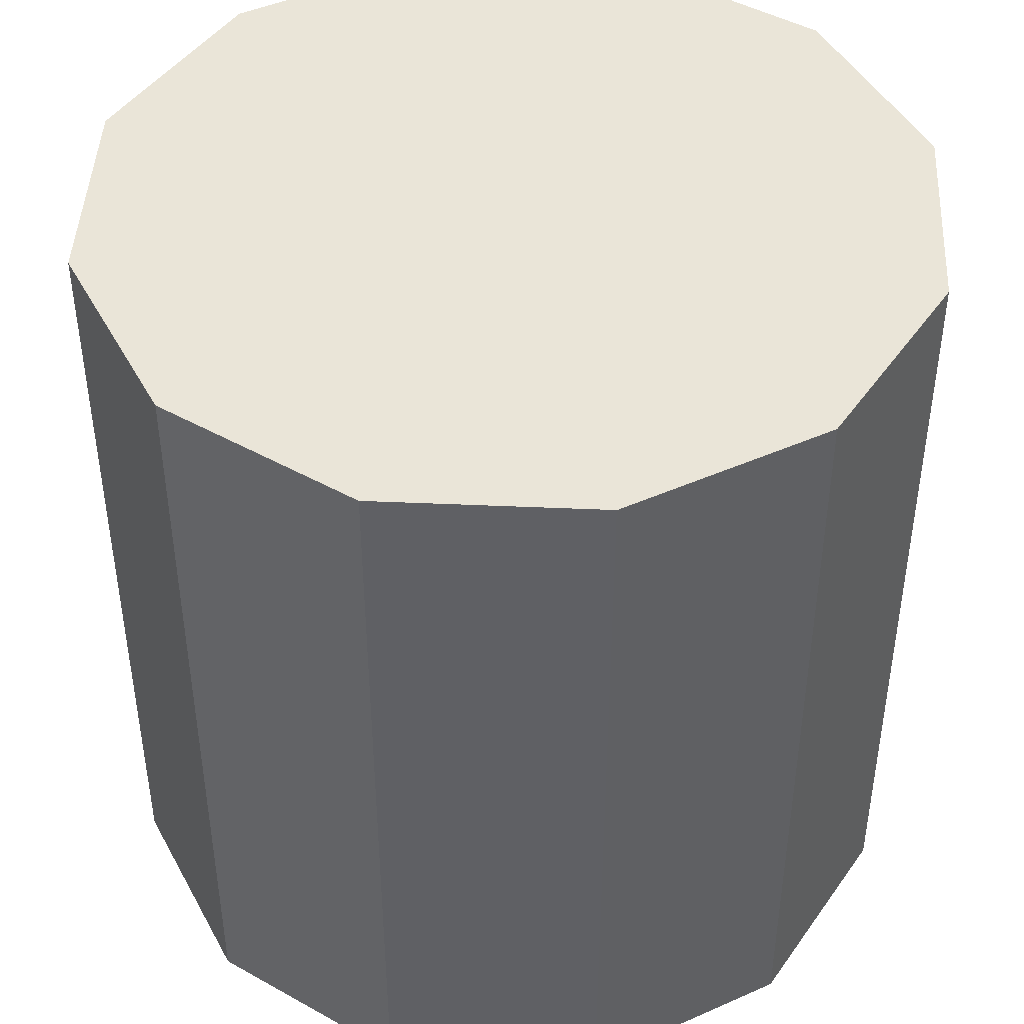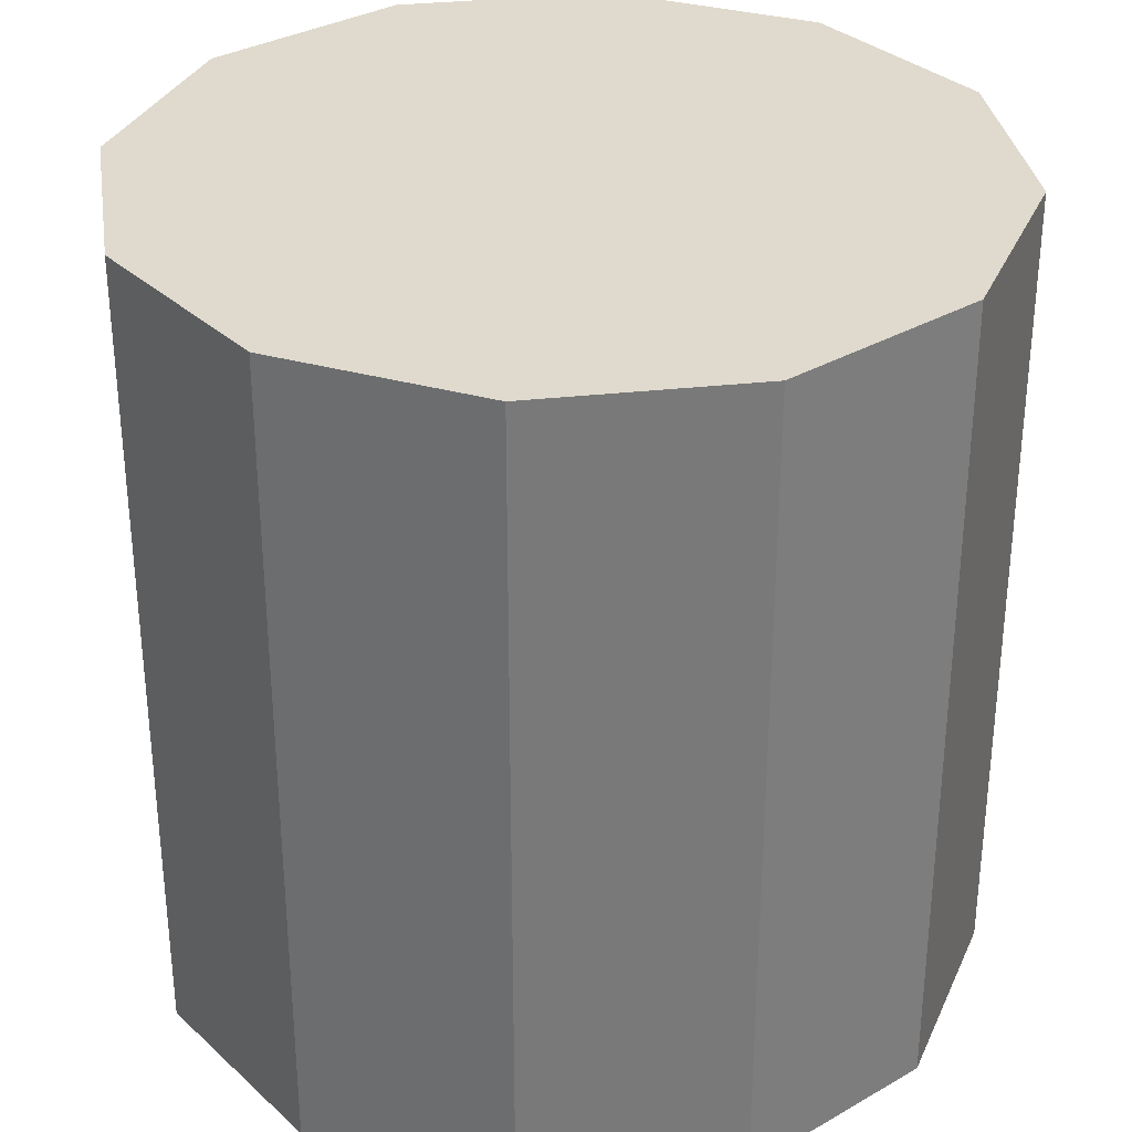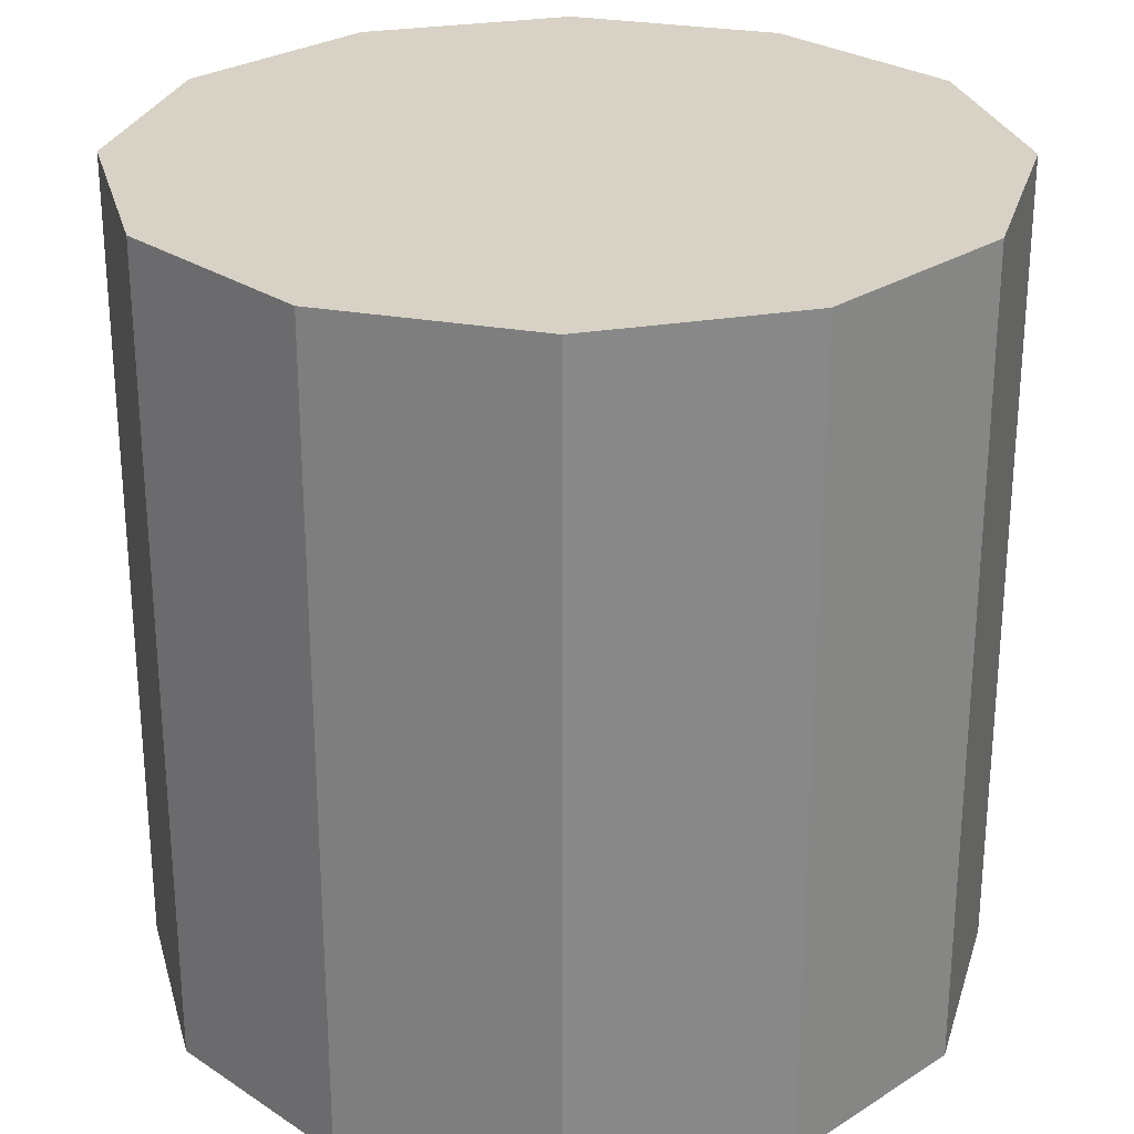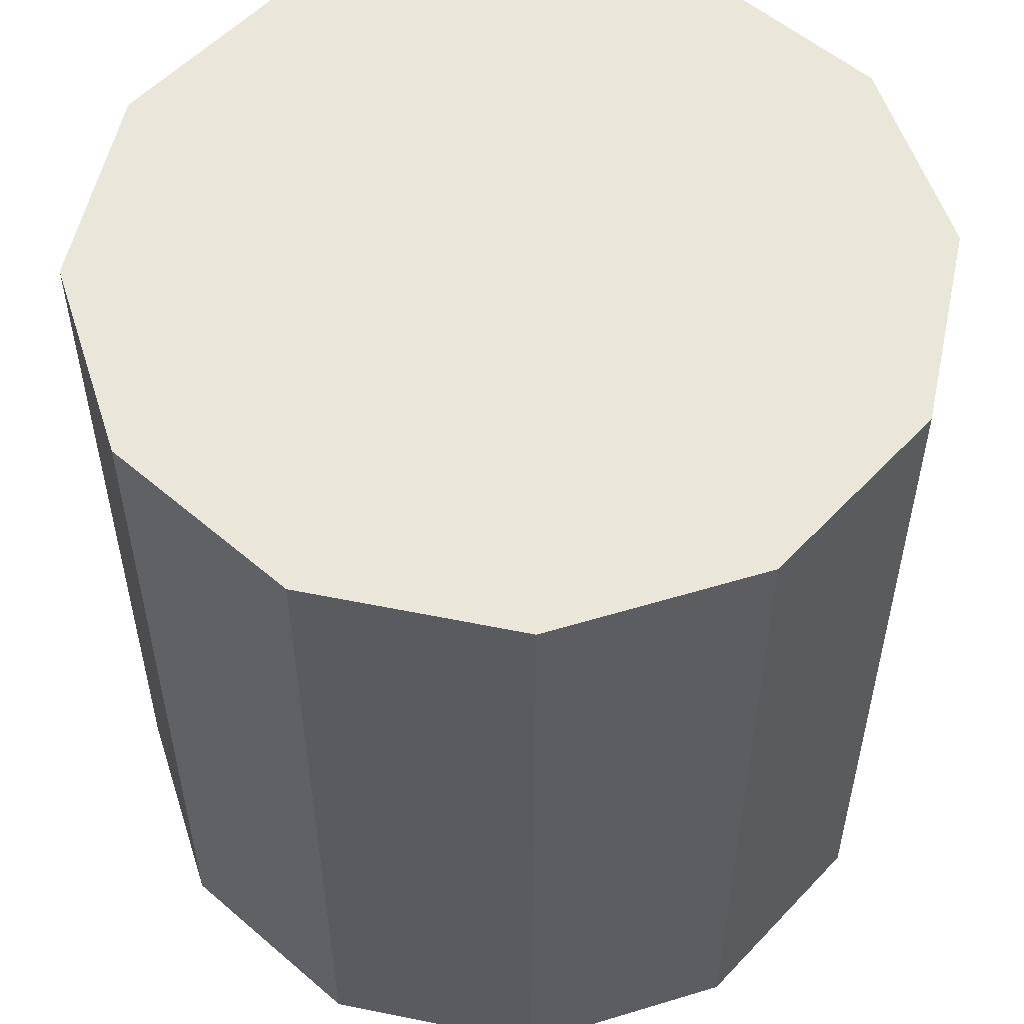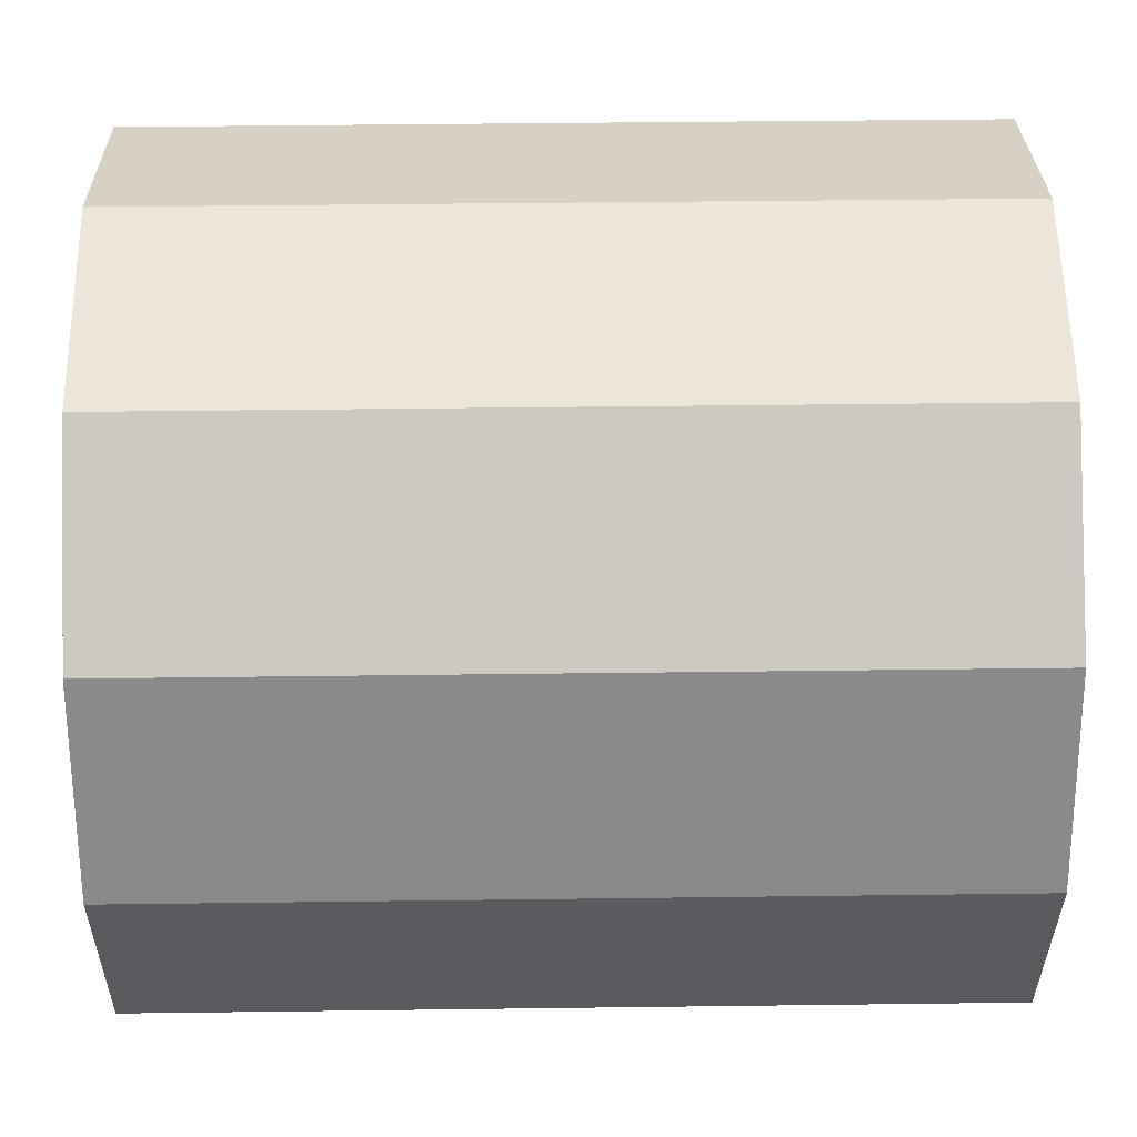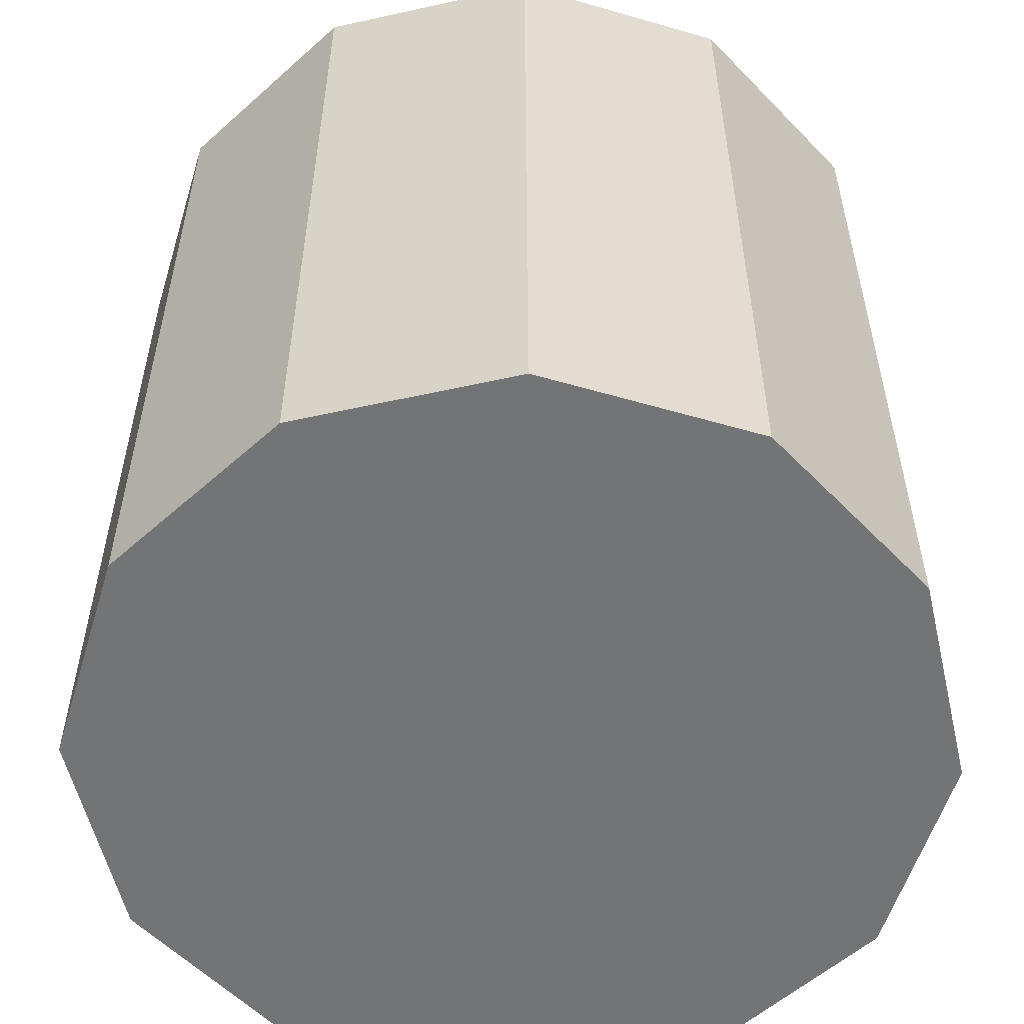
<metadata>
{"format":"obj","ext":"obj","renderer":"f3d","projection":"perspective","resolution":1024,"background":"white","views":[{"elev":45.2,"azim":-72.1,"up":"+Y"},{"elev":32.6,"azim":-173.7,"up":"+Y"},{"elev":27.2,"azim":-59.5,"up":"+Y"},{"elev":54.8,"azim":117.2,"up":"+Y"},{"elev":41.7,"azim":89.1,"up":"+Z"},{"elev":-56.1,"azim":-1.9,"up":"+Y"}]}
</metadata>
<code>
o Pillar
v 0 -0.5 -0.5
v 0 0.49 -0.5
v 0.25 -0.5 -0.433
v 0.25 0.49 -0.433
v 0.433 -0.5 -0.25
v 0.433 0.49 -0.25
v 0.5 -0.5 0
v 0.5 0.49 0
v 0.433 -0.5 0.25
v 0.433 0.49 0.25
v 0.25 -0.5 0.433
v 0.25 0.49 0.433
v 0 -0.5 0.5
v 0 0.49 0.5
v -0.25 -0.5 0.433
v -0.25 0.49 0.433
v -0.433 -0.5 0.25
v -0.433 0.49 0.25
v -0.5 -0.5 0
v -0.5 0.49 0
v -0.433 -0.5 -0.25
v -0.433 0.49 -0.25
v -0.25 -0.5 -0.433
v -0.25 0.49 -0.433
f 1 2 4 3
f 3 4 6 5
f 5 6 8 7
f 7 8 10 9
f 9 10 12 11
f 11 12 14 13
f 13 14 16 15
f 15 16 18 17
f 17 18 20 19
f 19 20 22 21
f 2 24 22 20
f 21 22 24 23
f 23 24 2 1
f 19 13 15 17
f 8 14 12 10
f 20 18 16 14
f 4 2 8 6
f 2 20 14 8
f 23 1 19 21
f 13 7 9 11
f 1 3 5 7
f 19 1 7 13

</code>
